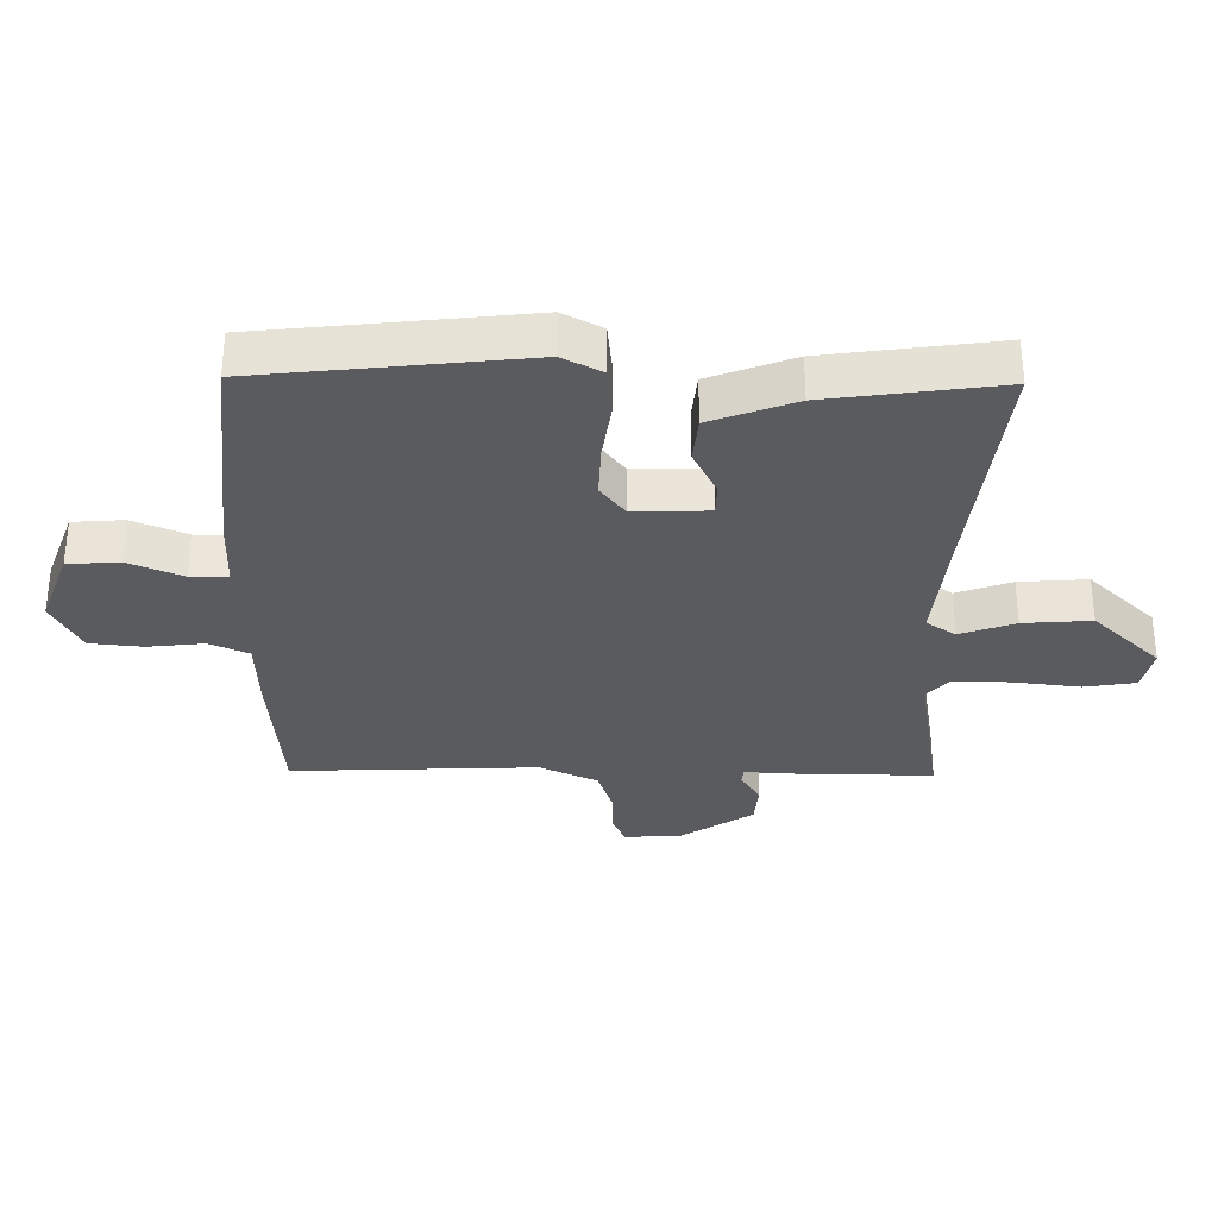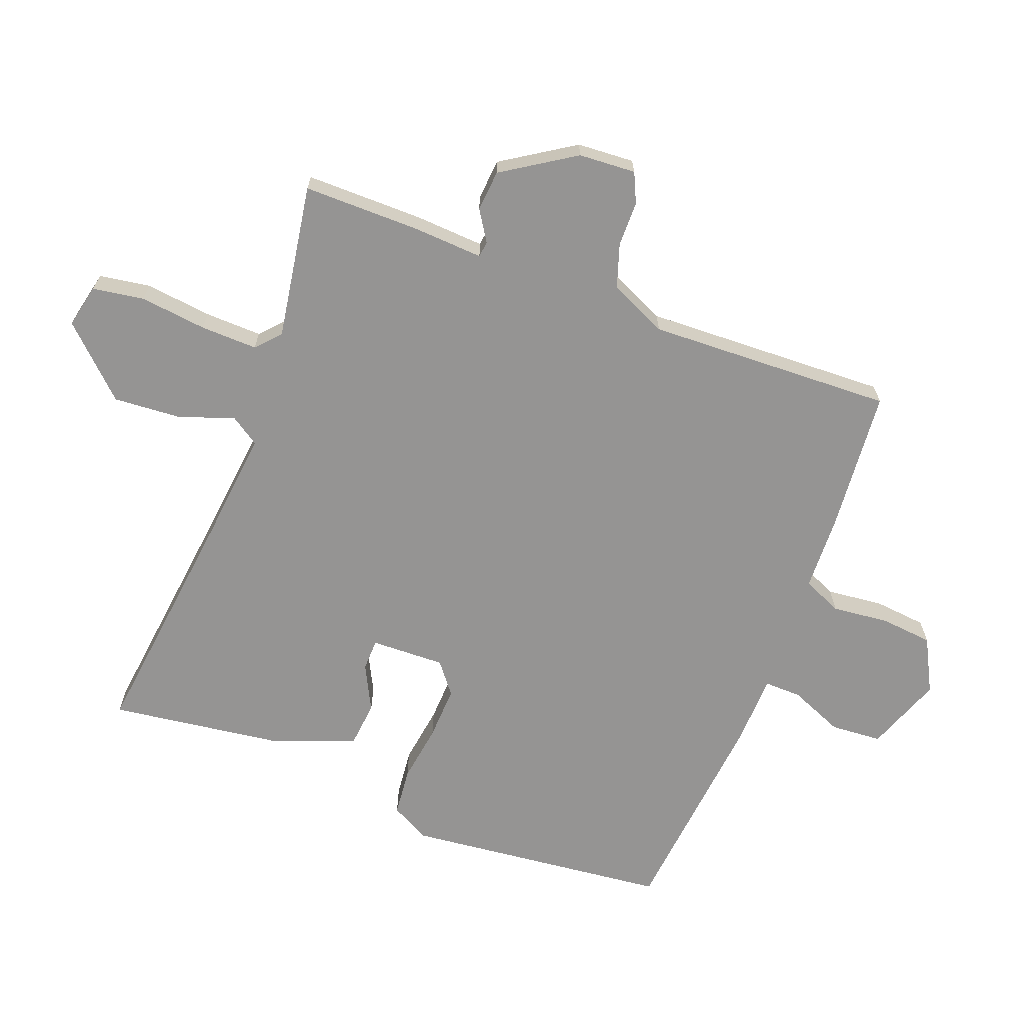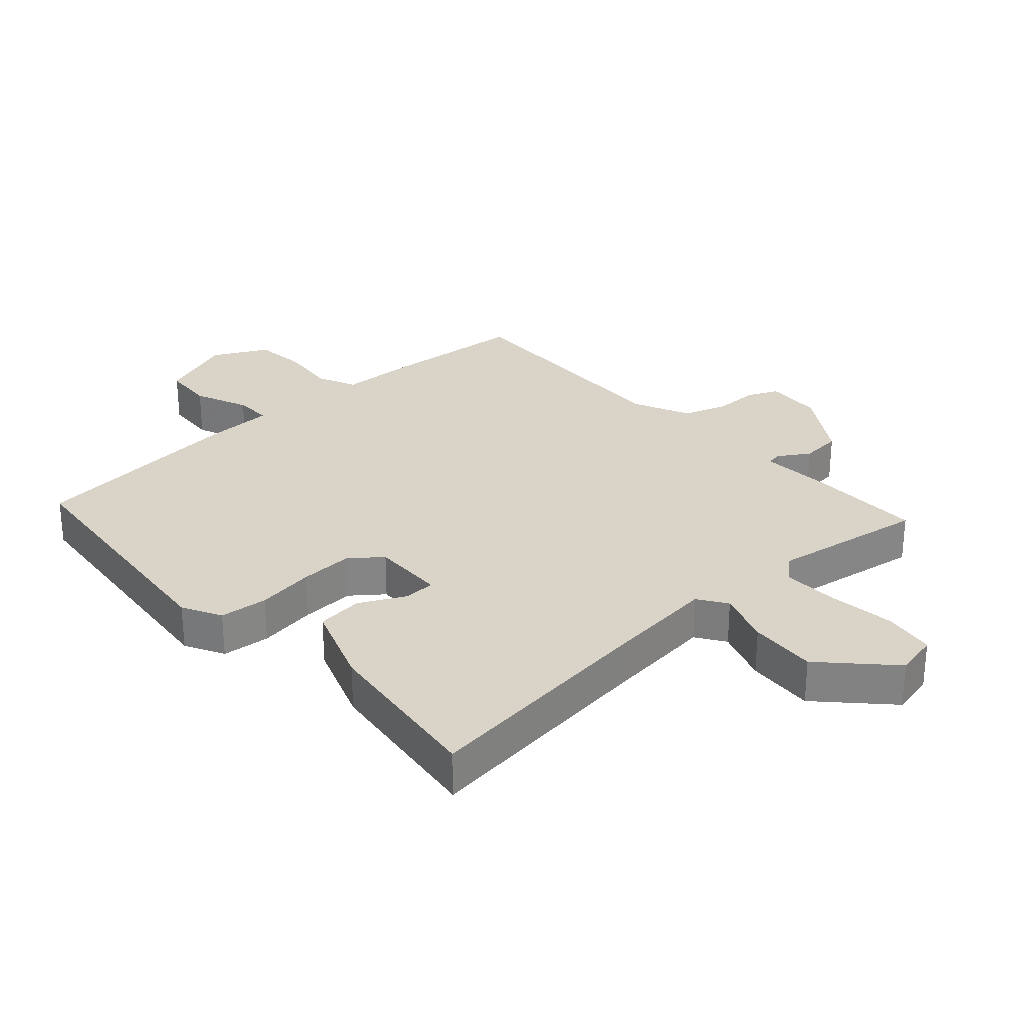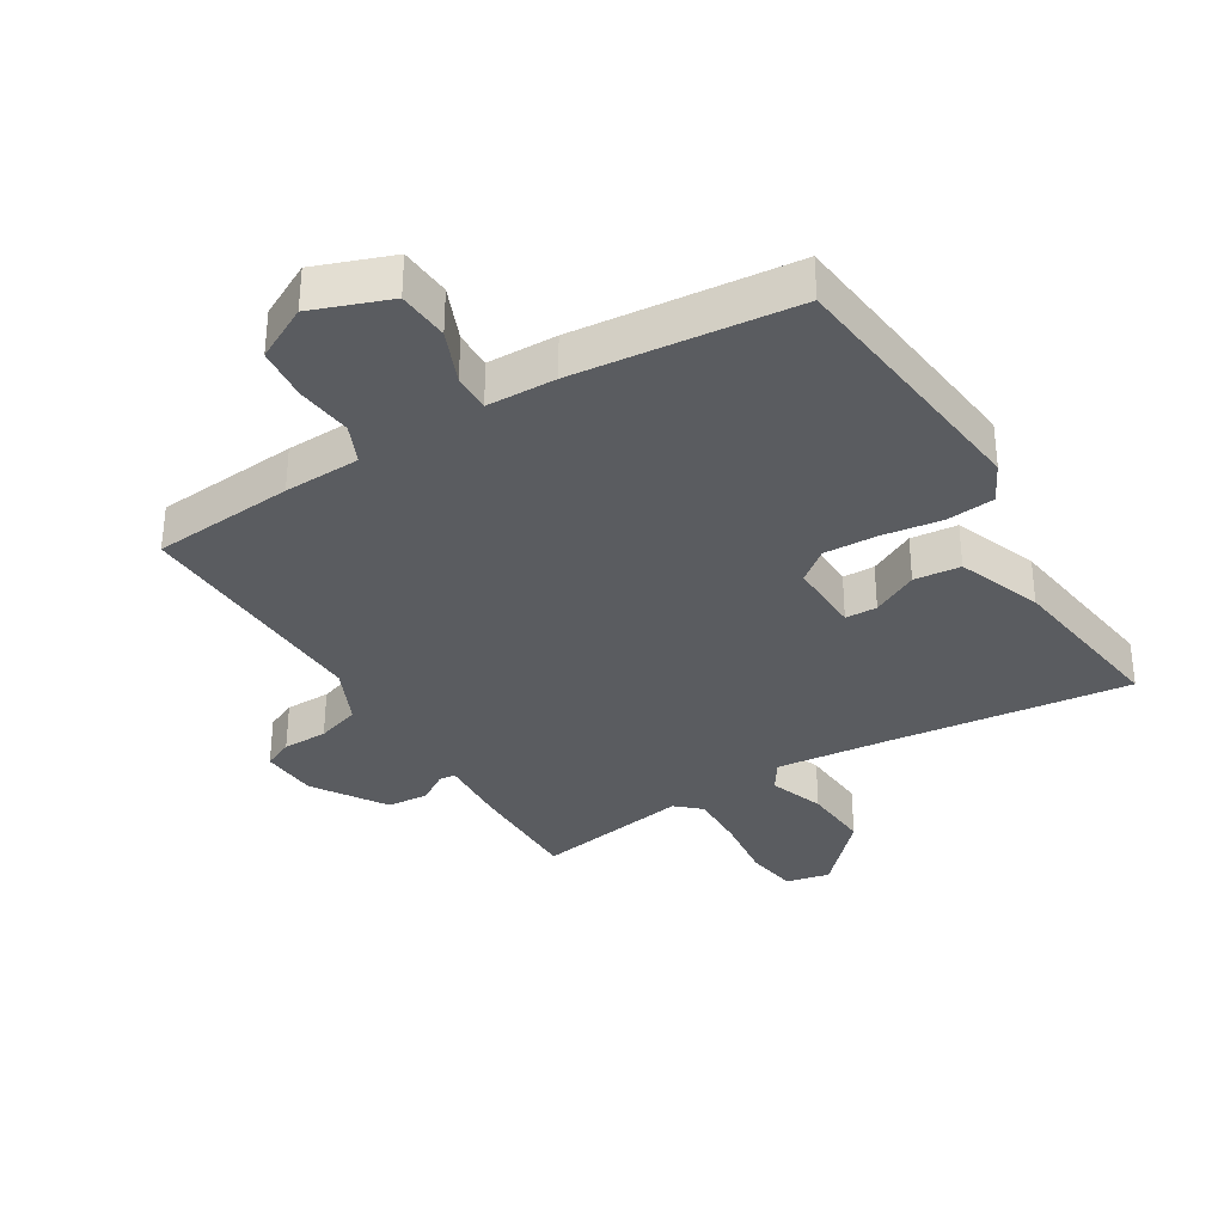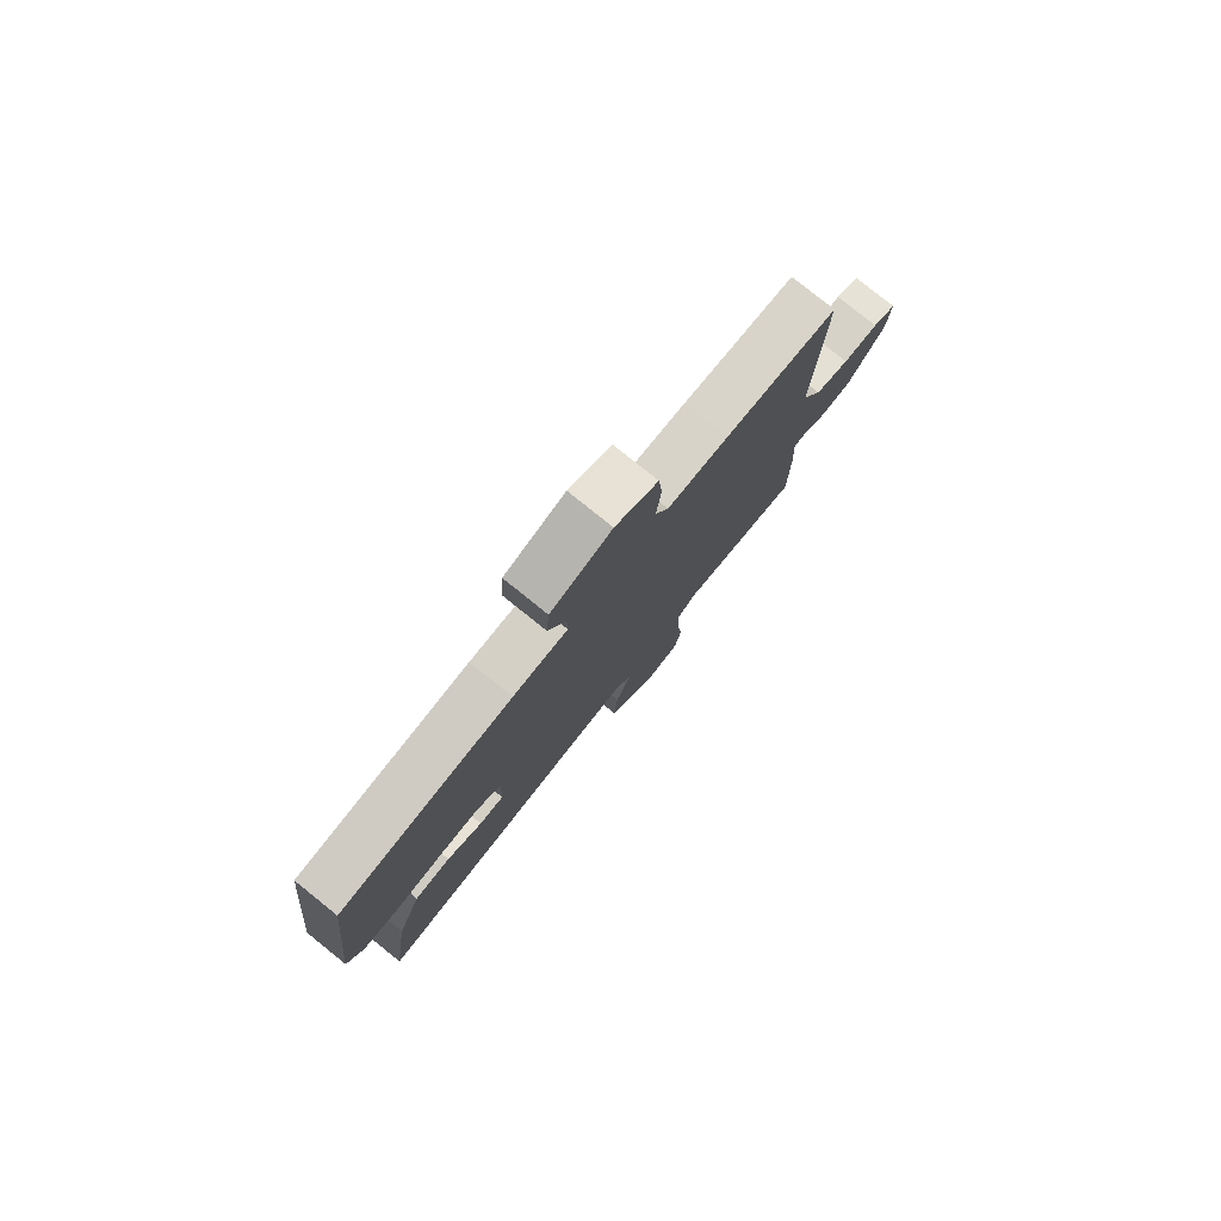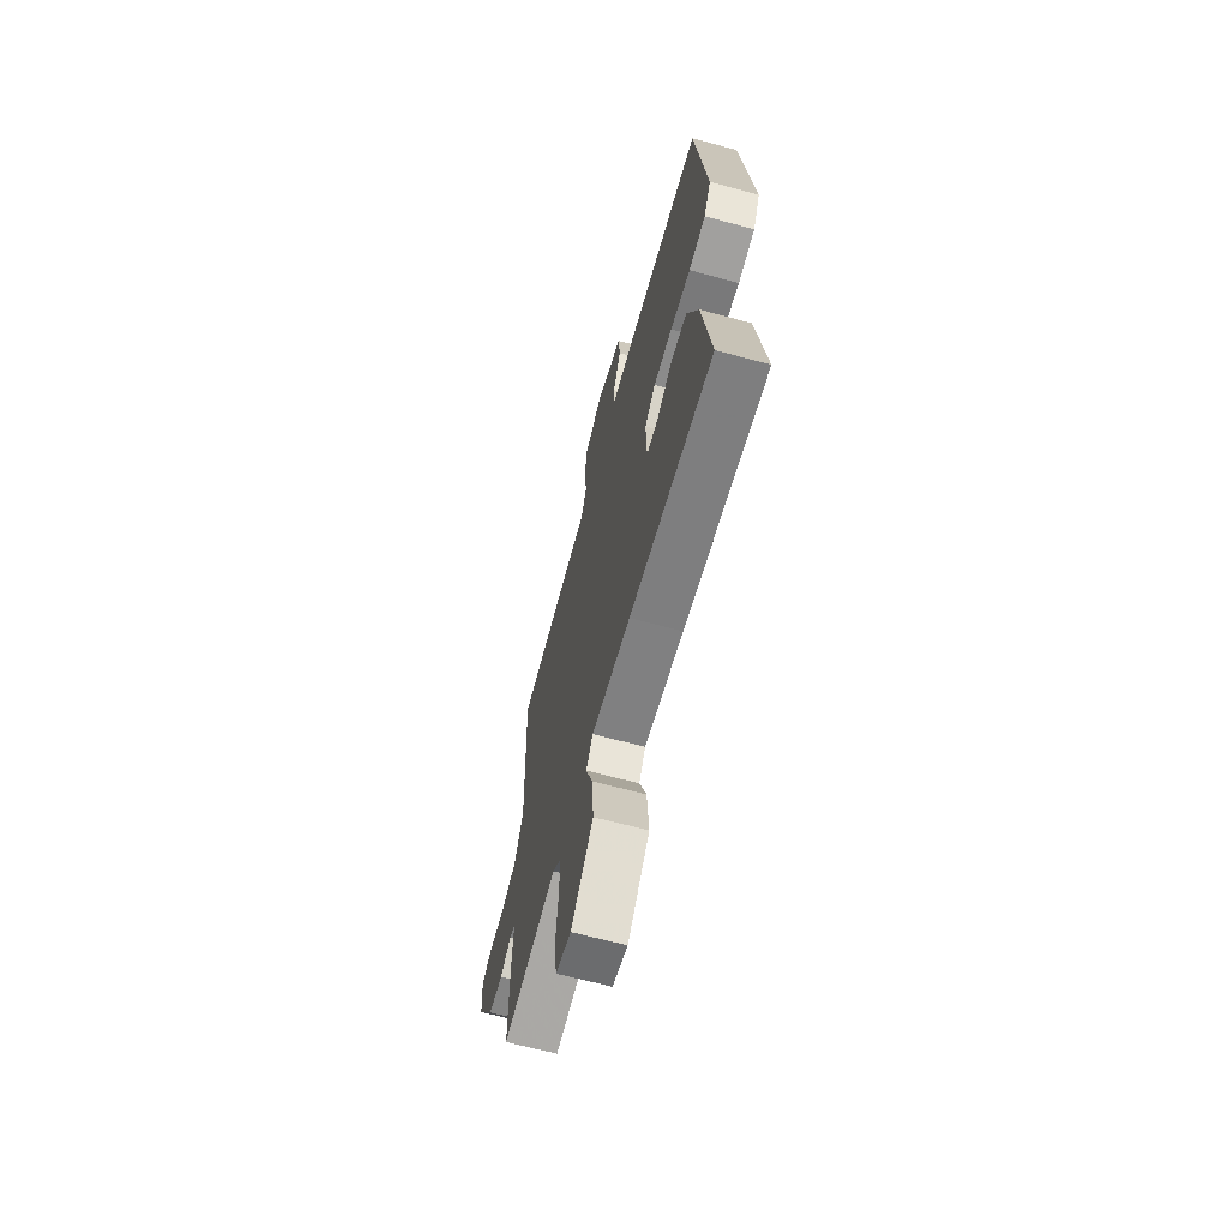
<metadata>
{"format":"obj","ext":"obj","renderer":"f3d","projection":"perspective","resolution":1024,"background":"white","views":[{"elev":-32.6,"azim":89.2,"up":"+Y"},{"elev":-67.2,"azim":-111.1,"up":"+Y"},{"elev":28.7,"azim":137.4,"up":"+Y"},{"elev":-34.0,"azim":31.1,"up":"+Y"},{"elev":79.4,"azim":128.8,"up":"+Z"},{"elev":-65.8,"azim":74.8,"up":"+Z"}]}
</metadata>
<code>
v 0.5 0.07 -0.5
v 0.12 0.07 -0.457
v -0.058 0.07 -0.439
v -0.088 0.07 -0.485
v -0.057 0.07 -0.571
v -0.049 0.07 -0.678
v -0.149 0.07 -0.784
v -0.218 0.07 -0.769
v -0.231 0.07 -0.688
v -0.219 0.07 -0.583
v -0.217 0.07 -0.493
v -0.255 0.07 -0.459
v -0.5 0.07 -0.5
v -0.5 0.07 -0.315
v -0.494 0.07 -0.205
v -0.519 0.07 -0.202
v -0.567 0.07 -0.233
v -0.632 0.07 -0.228
v -0.706 0.07 -0.115
v -0.712 0.07 -0.025
v -0.665 0.07 -0.003
v -0.594 0.07 -0.002
v -0.525 0.07 0.021
v -0.484 0.07 0.112
v -0.5 0.07 0.5
v -0.276 0.07 0.52
v -0.155 0.07 0.525
v -0.128 0.07 0.587
v -0.138 0.07 0.676
v -0.13 0.07 0.759
v -0.045 0.07 0.804
v 0.076 0.07 0.76
v 0.082 0.07 0.679
v 0.047 0.07 0.594
v 0.046 0.07 0.535
v 0.155 0.07 0.533
v 0.5 0.07 0.5
v 0.547 0.07 0.083
v 0.515 0.07 0.021
v 0.439 0.07 0.013
v 0.347 0.07 0.026
v 0.262 0.07 0.029
v 0.213 0.07 -0.01
v 0.217 0.07 -0.127
v 0.267 0.07 -0.128
v 0.339 0.07 -0.091
v 0.412 0.07 -0.098
v 0.462 0.07 -0.23
v 0.5 0 -0.5
v 0.12 0 -0.457
v -0.058 0 -0.439
v -0.088 0 -0.485
v -0.057 0 -0.571
v -0.049 0 -0.678
v -0.149 0 -0.784
v -0.218 0 -0.769
v -0.231 0 -0.688
v -0.219 0 -0.583
v -0.217 0 -0.493
v -0.255 0 -0.459
v -0.5 0 -0.5
v -0.5 0 -0.315
v -0.494 0 -0.205
v -0.519 0 -0.202
v -0.567 0 -0.233
v -0.632 0 -0.228
v -0.706 0 -0.115
v -0.712 0 -0.025
v -0.665 0 -0.003
v -0.594 0 -0.002
v -0.525 0 0.021
v -0.484 0 0.112
v -0.5 0 0.5
v -0.276 0 0.52
v -0.155 0 0.525
v -0.128 0 0.587
v -0.138 0 0.676
v -0.13 0 0.759
v -0.045 0 0.804
v 0.076 0 0.76
v 0.082 0 0.679
v 0.047 0 0.594
v 0.046 0 0.535
v 0.155 0 0.533
v 0.5 0 0.5
v 0.547 0 0.083
v 0.515 0 0.021
v 0.439 0 0.013
v 0.347 0 0.026
v 0.262 0 0.029
v 0.213 0 -0.01
v 0.217 0 -0.127
v 0.267 0 -0.128
v 0.339 0 -0.091
v 0.412 0 -0.098
v 0.462 0 -0.23
f 48 1 2
f 47 48 2
f 46 47 2
f 45 46 2
f 44 45 2 3
f 43 44 3
f 39 40 41
f 38 39 41
f 37 38 41
f 36 37 41
f 35 36 41
f 35 41 42
f 32 33 34
f 31 32 34
f 30 31 34
f 29 30 34
f 28 29 34
f 27 28 34 35
f 24 25 26 27
f 35 42 43
f 27 35 43
f 24 27 43
f 23 24 43
f 20 21 22
f 19 20 22
f 18 19 22
f 17 18 22
f 16 17 22
f 22 23 43
f 16 22 43
f 15 16 43
f 14 15 43
f 13 14 43
f 12 13 43
f 8 9 10
f 7 8 10
f 6 7 10
f 5 6 10
f 4 5 10
f 4 10 11
f 11 12 43
f 4 11 43
f 3 4 43
f 50 49 96
f 50 96 95
f 50 95 94
f 50 94 93
f 51 50 93 92
f 51 92 91
f 89 88 87
f 89 87 86
f 89 86 85
f 89 85 84
f 89 84 83
f 90 89 83
f 82 81 80
f 82 80 79
f 82 79 78
f 82 78 77
f 82 77 76
f 83 82 76 75
f 75 74 73 72
f 91 90 83
f 91 83 75
f 91 75 72
f 91 72 71
f 70 69 68
f 70 68 67
f 70 67 66
f 70 66 65
f 70 65 64
f 91 71 70
f 91 70 64
f 91 64 63
f 91 63 62
f 91 62 61
f 91 61 60
f 58 57 56
f 58 56 55
f 58 55 54
f 58 54 53
f 58 53 52
f 59 58 52
f 91 60 59
f 91 59 52
f 91 52 51
f 1 49 50 2
f 2 50 51 3
f 3 51 52 4
f 4 52 53 5
f 5 53 54 6
f 6 54 55 7
f 7 55 56 8
f 8 56 57 9
f 9 57 58 10
f 10 58 59 11
f 11 59 60 12
f 12 60 61 13
f 13 61 62 14
f 14 62 63 15
f 15 63 64 16
f 16 64 65 17
f 17 65 66 18
f 18 66 67 19
f 19 67 68 20
f 20 68 69 21
f 21 69 70 22
f 22 70 71 23
f 23 71 72 24
f 24 72 73 25
f 25 73 74 26
f 26 74 75 27
f 27 75 76 28
f 28 76 77 29
f 29 77 78 30
f 30 78 79 31
f 31 79 80 32
f 32 80 81 33
f 33 81 82 34
f 34 82 83 35
f 35 83 84 36
f 36 84 85 37
f 37 85 86 38
f 38 86 87 39
f 39 87 88 40
f 40 88 89 41
f 41 89 90 42
f 42 90 91 43
f 43 91 92 44
f 44 92 93 45
f 45 93 94 46
f 46 94 95 47
f 47 95 96 48
f 48 96 49 1

</code>
